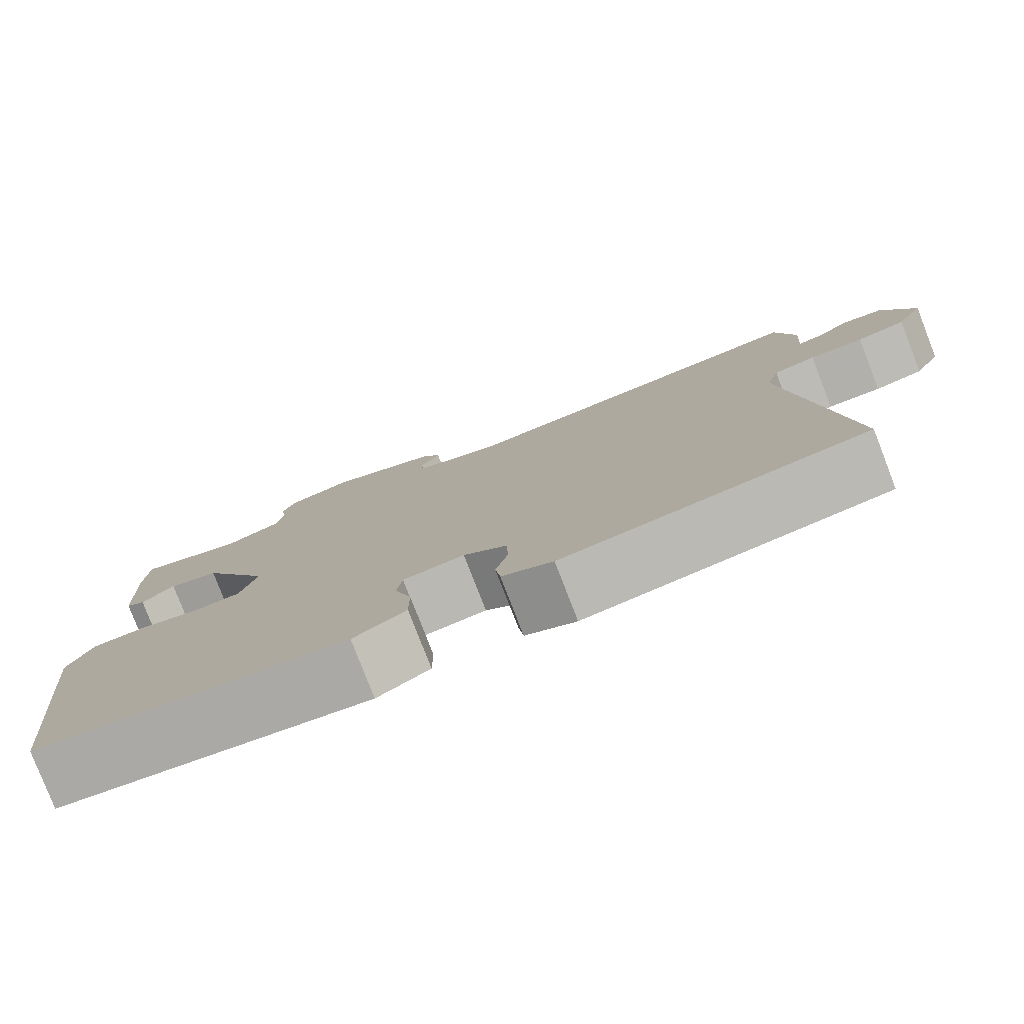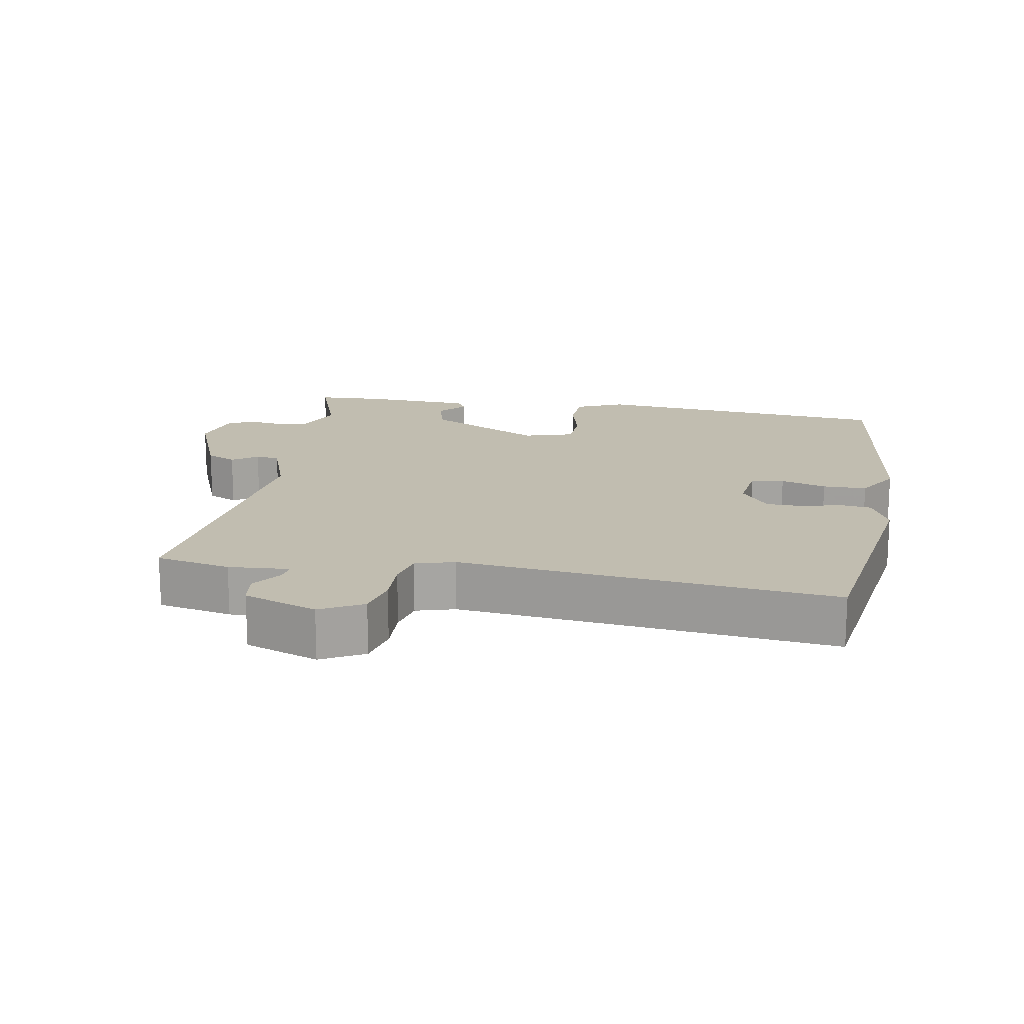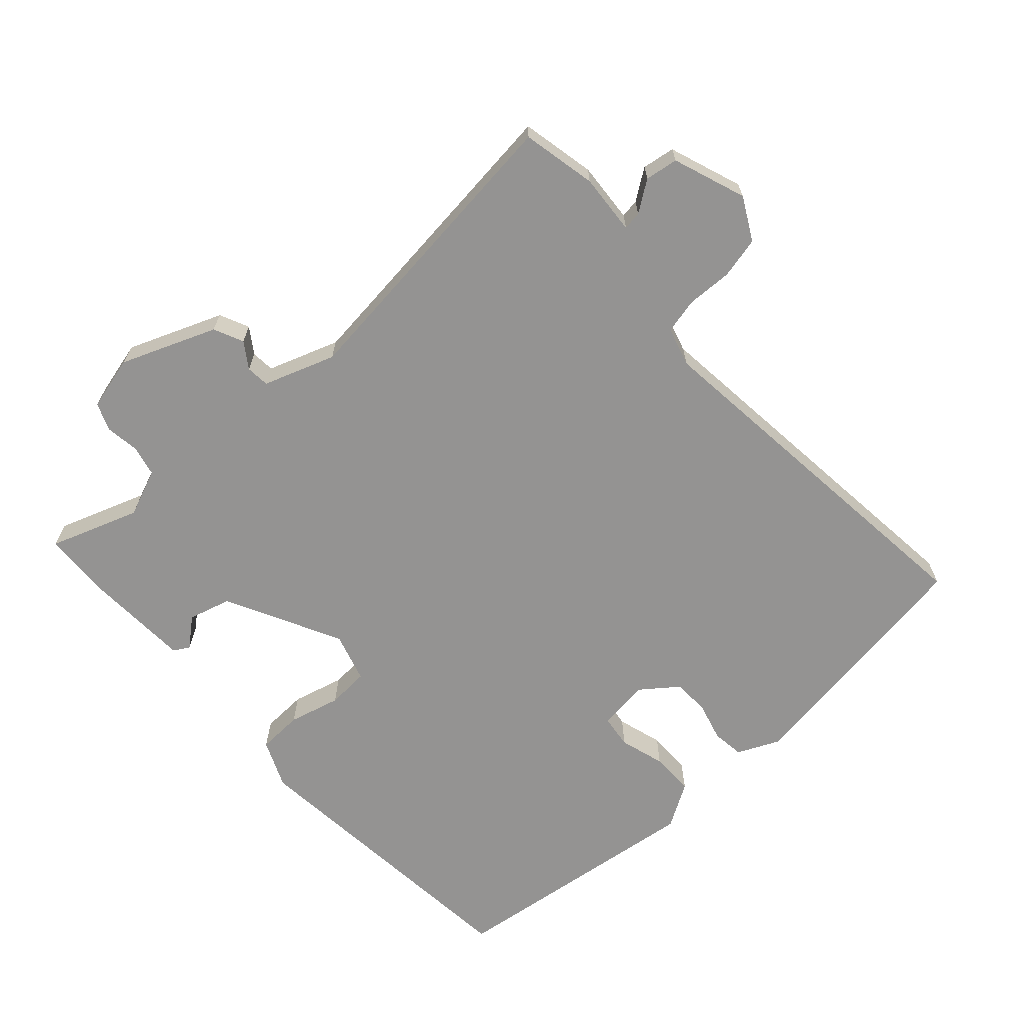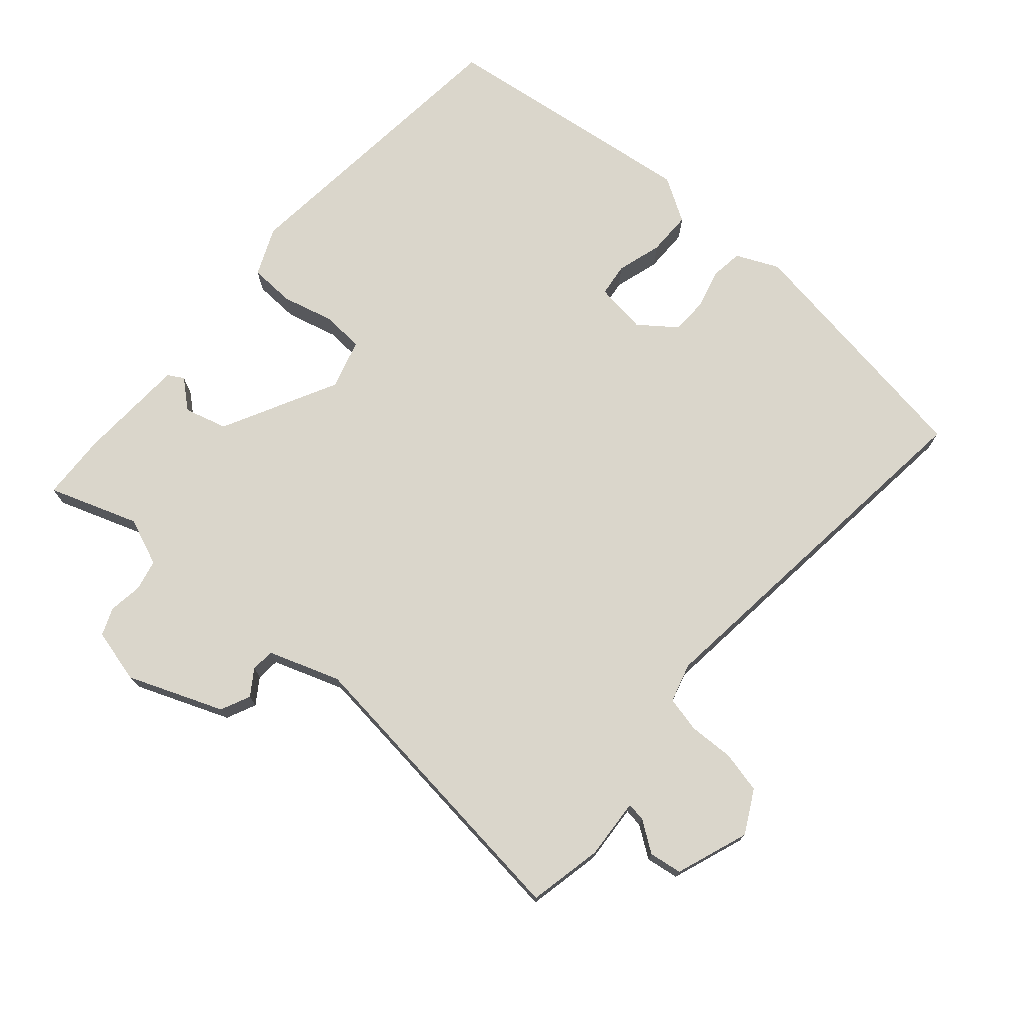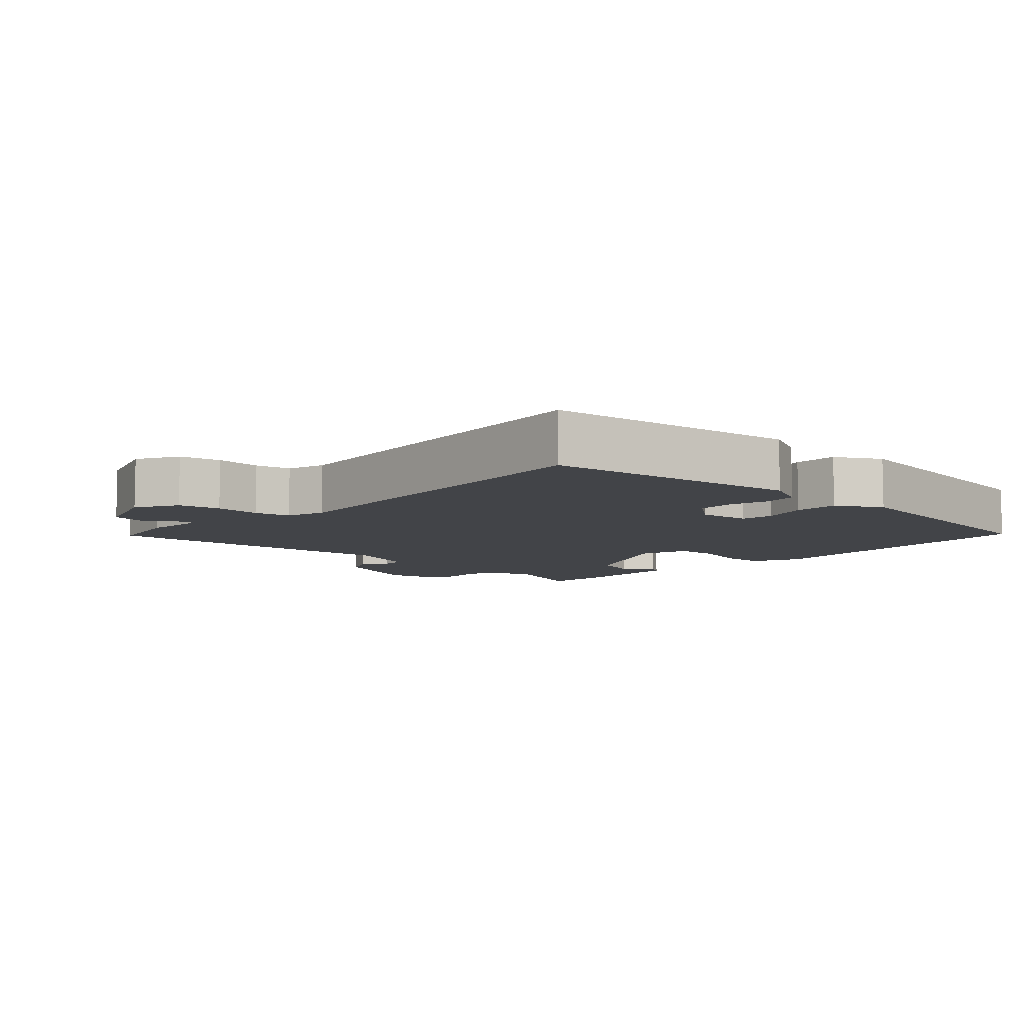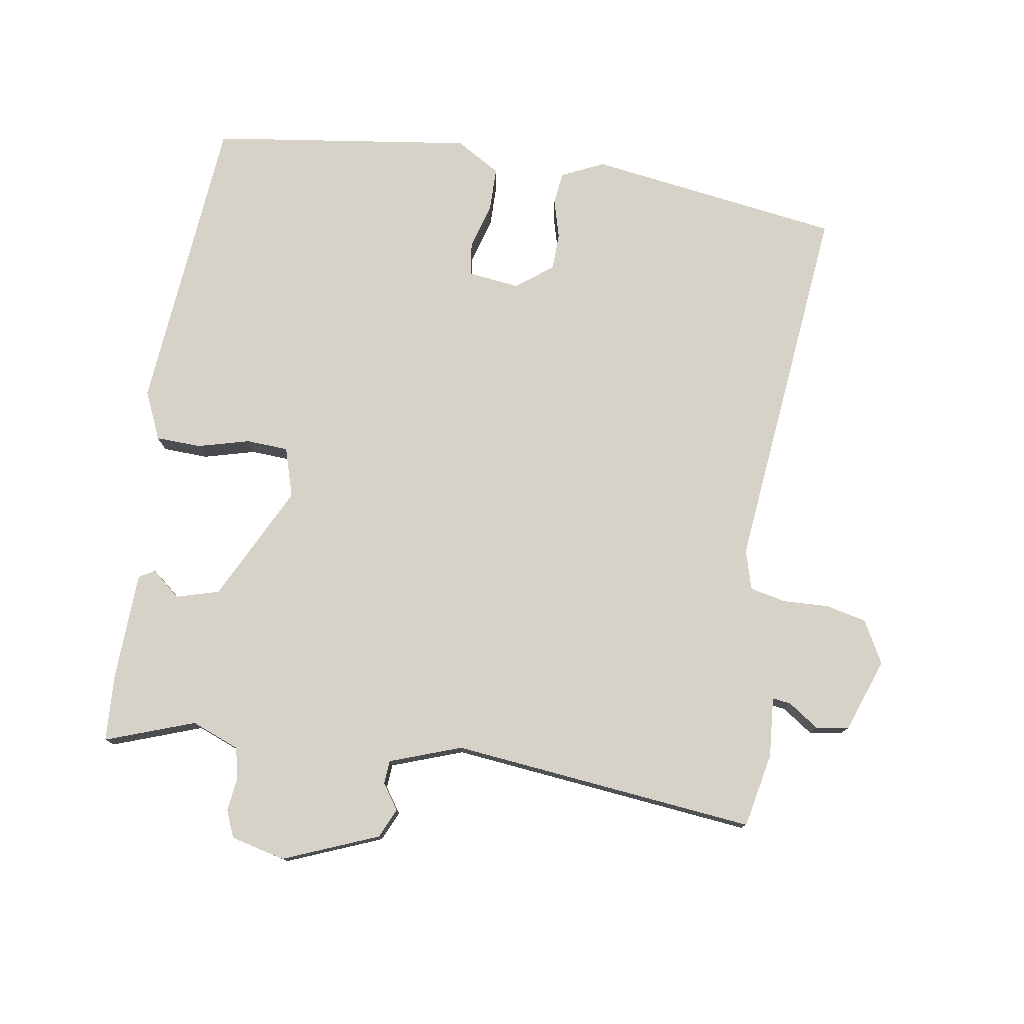
<metadata>
{"format":"obj","ext":"obj","renderer":"f3d","projection":"perspective","resolution":1024,"background":"white","views":[{"elev":-79.5,"azim":21.2,"up":"+Z"},{"elev":16.7,"azim":99.7,"up":"+Y"},{"elev":-66.8,"azim":41.9,"up":"+Y"},{"elev":74.0,"azim":40.8,"up":"+Y"},{"elev":-7.9,"azim":135.9,"up":"+Y"},{"elev":77.7,"azim":8.4,"up":"+Y"}]}
</metadata>
<code>
v -0.472 0.07 0.532
v -0.342 0.07 0.487
v -0.273 0.07 0.515
v -0.263 0.07 0.56
v -0.27 0.07 0.609
v -0.254 0.07 0.649
v -0.175 0.07 0.669
v -0.037 0.07 0.615
v -0.017 0.07 0.572
v -0.042 0.07 0.535
v -0.039 0.07 0.501
v 0.065 0.07 0.465
v 0.508 0.07 0.517
v 0.531 0.07 0.409
v 0.525 0.07 0.321
v 0.552 0.07 0.325
v 0.596 0.07 0.356
v 0.644 0.07 0.349
v 0.683 0.07 0.243
v 0.65 0.07 0.181
v 0.59 0.07 0.167
v 0.524 0.07 0.169
v 0.472 0.07 0.157
v 0.456 0.07 0.1
v 0.517 0.07 -0.443
v 0.149 0.07 -0.5
v 0.087 0.07 -0.472
v 0.081 0.07 -0.425
v 0.096 0.07 -0.369
v 0.094 0.07 -0.315
v 0.041 0.07 -0.275
v -0.034 0.07 -0.285
v -0.04 0.07 -0.333
v -0.02 0.07 -0.399
v -0.02 0.07 -0.463
v -0.084 0.07 -0.502
v -0.465 0.07 -0.454
v -0.509 0.07 -0.015
v -0.479 0.07 0.055
v -0.413 0.07 0.058
v -0.338 0.07 0.039
v -0.277 0.07 0.043
v -0.256 0.07 0.115
v -0.342 0.07 0.282
v -0.404 0.07 0.299
v -0.445 0.07 0.264
v -0.468 0.07 0.277
v -0.476 0.07 0.435
v -0.472 0 0.532
v -0.342 0 0.487
v -0.273 0 0.515
v -0.263 0 0.56
v -0.27 0 0.609
v -0.254 0 0.649
v -0.175 0 0.669
v -0.037 0 0.615
v -0.017 0 0.572
v -0.042 0 0.535
v -0.039 0 0.501
v 0.065 0 0.465
v 0.508 0 0.517
v 0.531 0 0.409
v 0.525 0 0.321
v 0.552 0 0.325
v 0.596 0 0.356
v 0.644 0 0.349
v 0.683 0 0.243
v 0.65 0 0.181
v 0.59 0 0.167
v 0.524 0 0.169
v 0.472 0 0.157
v 0.456 0 0.1
v 0.517 0 -0.443
v 0.149 0 -0.5
v 0.087 0 -0.472
v 0.081 0 -0.425
v 0.096 0 -0.369
v 0.094 0 -0.315
v 0.041 0 -0.275
v -0.034 0 -0.285
v -0.04 0 -0.333
v -0.02 0 -0.399
v -0.02 0 -0.463
v -0.084 0 -0.502
v -0.465 0 -0.454
v -0.509 0 -0.015
v -0.479 0 0.055
v -0.413 0 0.058
v -0.338 0 0.039
v -0.277 0 0.043
v -0.256 0 0.115
v -0.342 0 0.282
v -0.404 0 0.299
v -0.445 0 0.264
v -0.468 0 0.277
v -0.476 0 0.435
f 45 46 47 48
f 44 45 48 1
f 38 39 40 41
f 38 41 42
f 37 38 42
f 36 37 42
f 33 34 35 36
f 32 33 36 42
f 31 32 42 43
f 26 27 28 29
f 24 25 26 29
f 23 24 29 30
f 19 20 21 22
f 19 22 23
f 16 17 18 19
f 15 16 19 23
f 12 13 14 15
f 12 15 23 30
f 7 8 9 10
f 7 10 11
f 4 5 6 7
f 3 4 7 11
f 2 3 11 12
f 44 1 2
f 30 31 43 44
f 2 12 30 44
f 96 95 94 93
f 49 96 93 92
f 89 88 87 86
f 90 89 86
f 90 86 85
f 90 85 84
f 84 83 82 81
f 90 84 81 80
f 91 90 80 79
f 77 76 75 74
f 77 74 73 72
f 78 77 72 71
f 70 69 68 67
f 71 70 67
f 67 66 65 64
f 71 67 64 63
f 63 62 61 60
f 78 71 63 60
f 58 57 56 55
f 59 58 55
f 55 54 53 52
f 59 55 52 51
f 60 59 51 50
f 50 49 92
f 92 91 79 78
f 92 78 60 50
f 1 49 50 2
f 2 50 51 3
f 3 51 52 4
f 4 52 53 5
f 5 53 54 6
f 6 54 55 7
f 7 55 56 8
f 8 56 57 9
f 9 57 58 10
f 10 58 59 11
f 11 59 60 12
f 12 60 61 13
f 13 61 62 14
f 14 62 63 15
f 15 63 64 16
f 16 64 65 17
f 17 65 66 18
f 18 66 67 19
f 19 67 68 20
f 20 68 69 21
f 21 69 70 22
f 22 70 71 23
f 23 71 72 24
f 24 72 73 25
f 25 73 74 26
f 26 74 75 27
f 27 75 76 28
f 28 76 77 29
f 29 77 78 30
f 30 78 79 31
f 31 79 80 32
f 32 80 81 33
f 33 81 82 34
f 34 82 83 35
f 35 83 84 36
f 36 84 85 37
f 37 85 86 38
f 38 86 87 39
f 39 87 88 40
f 40 88 89 41
f 41 89 90 42
f 42 90 91 43
f 43 91 92 44
f 44 92 93 45
f 45 93 94 46
f 46 94 95 47
f 47 95 96 48
f 48 96 49 1

</code>
